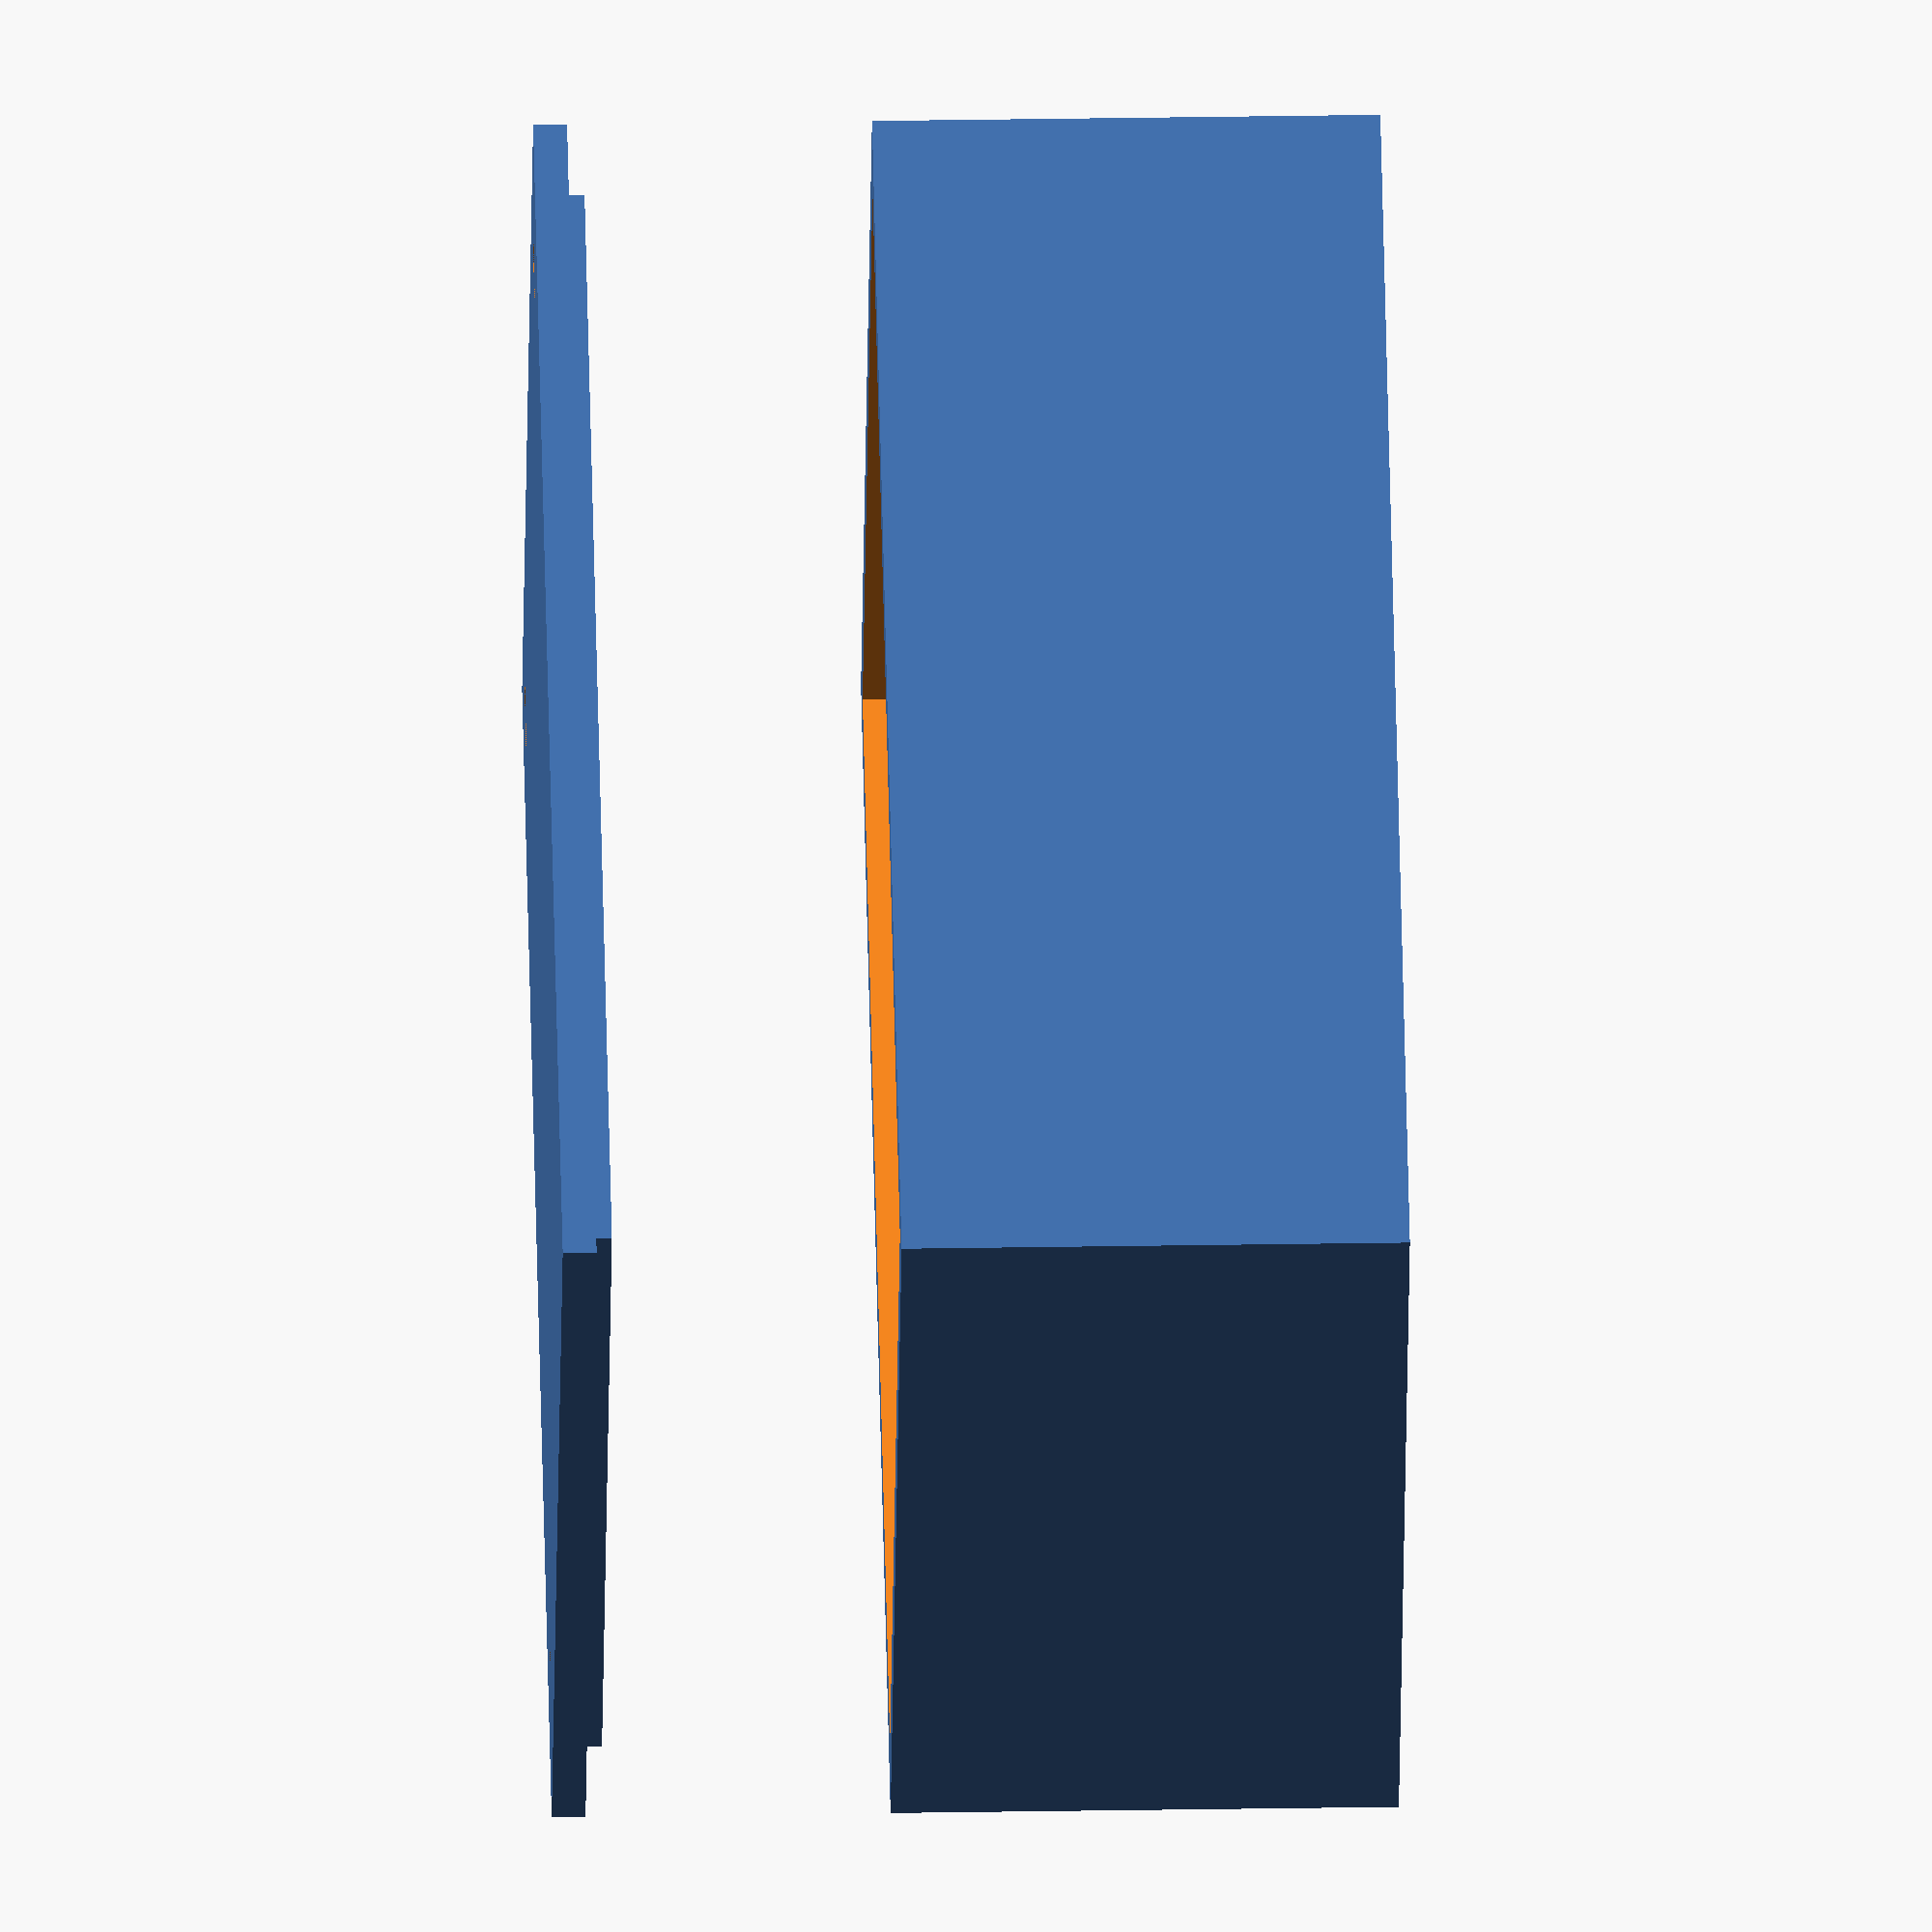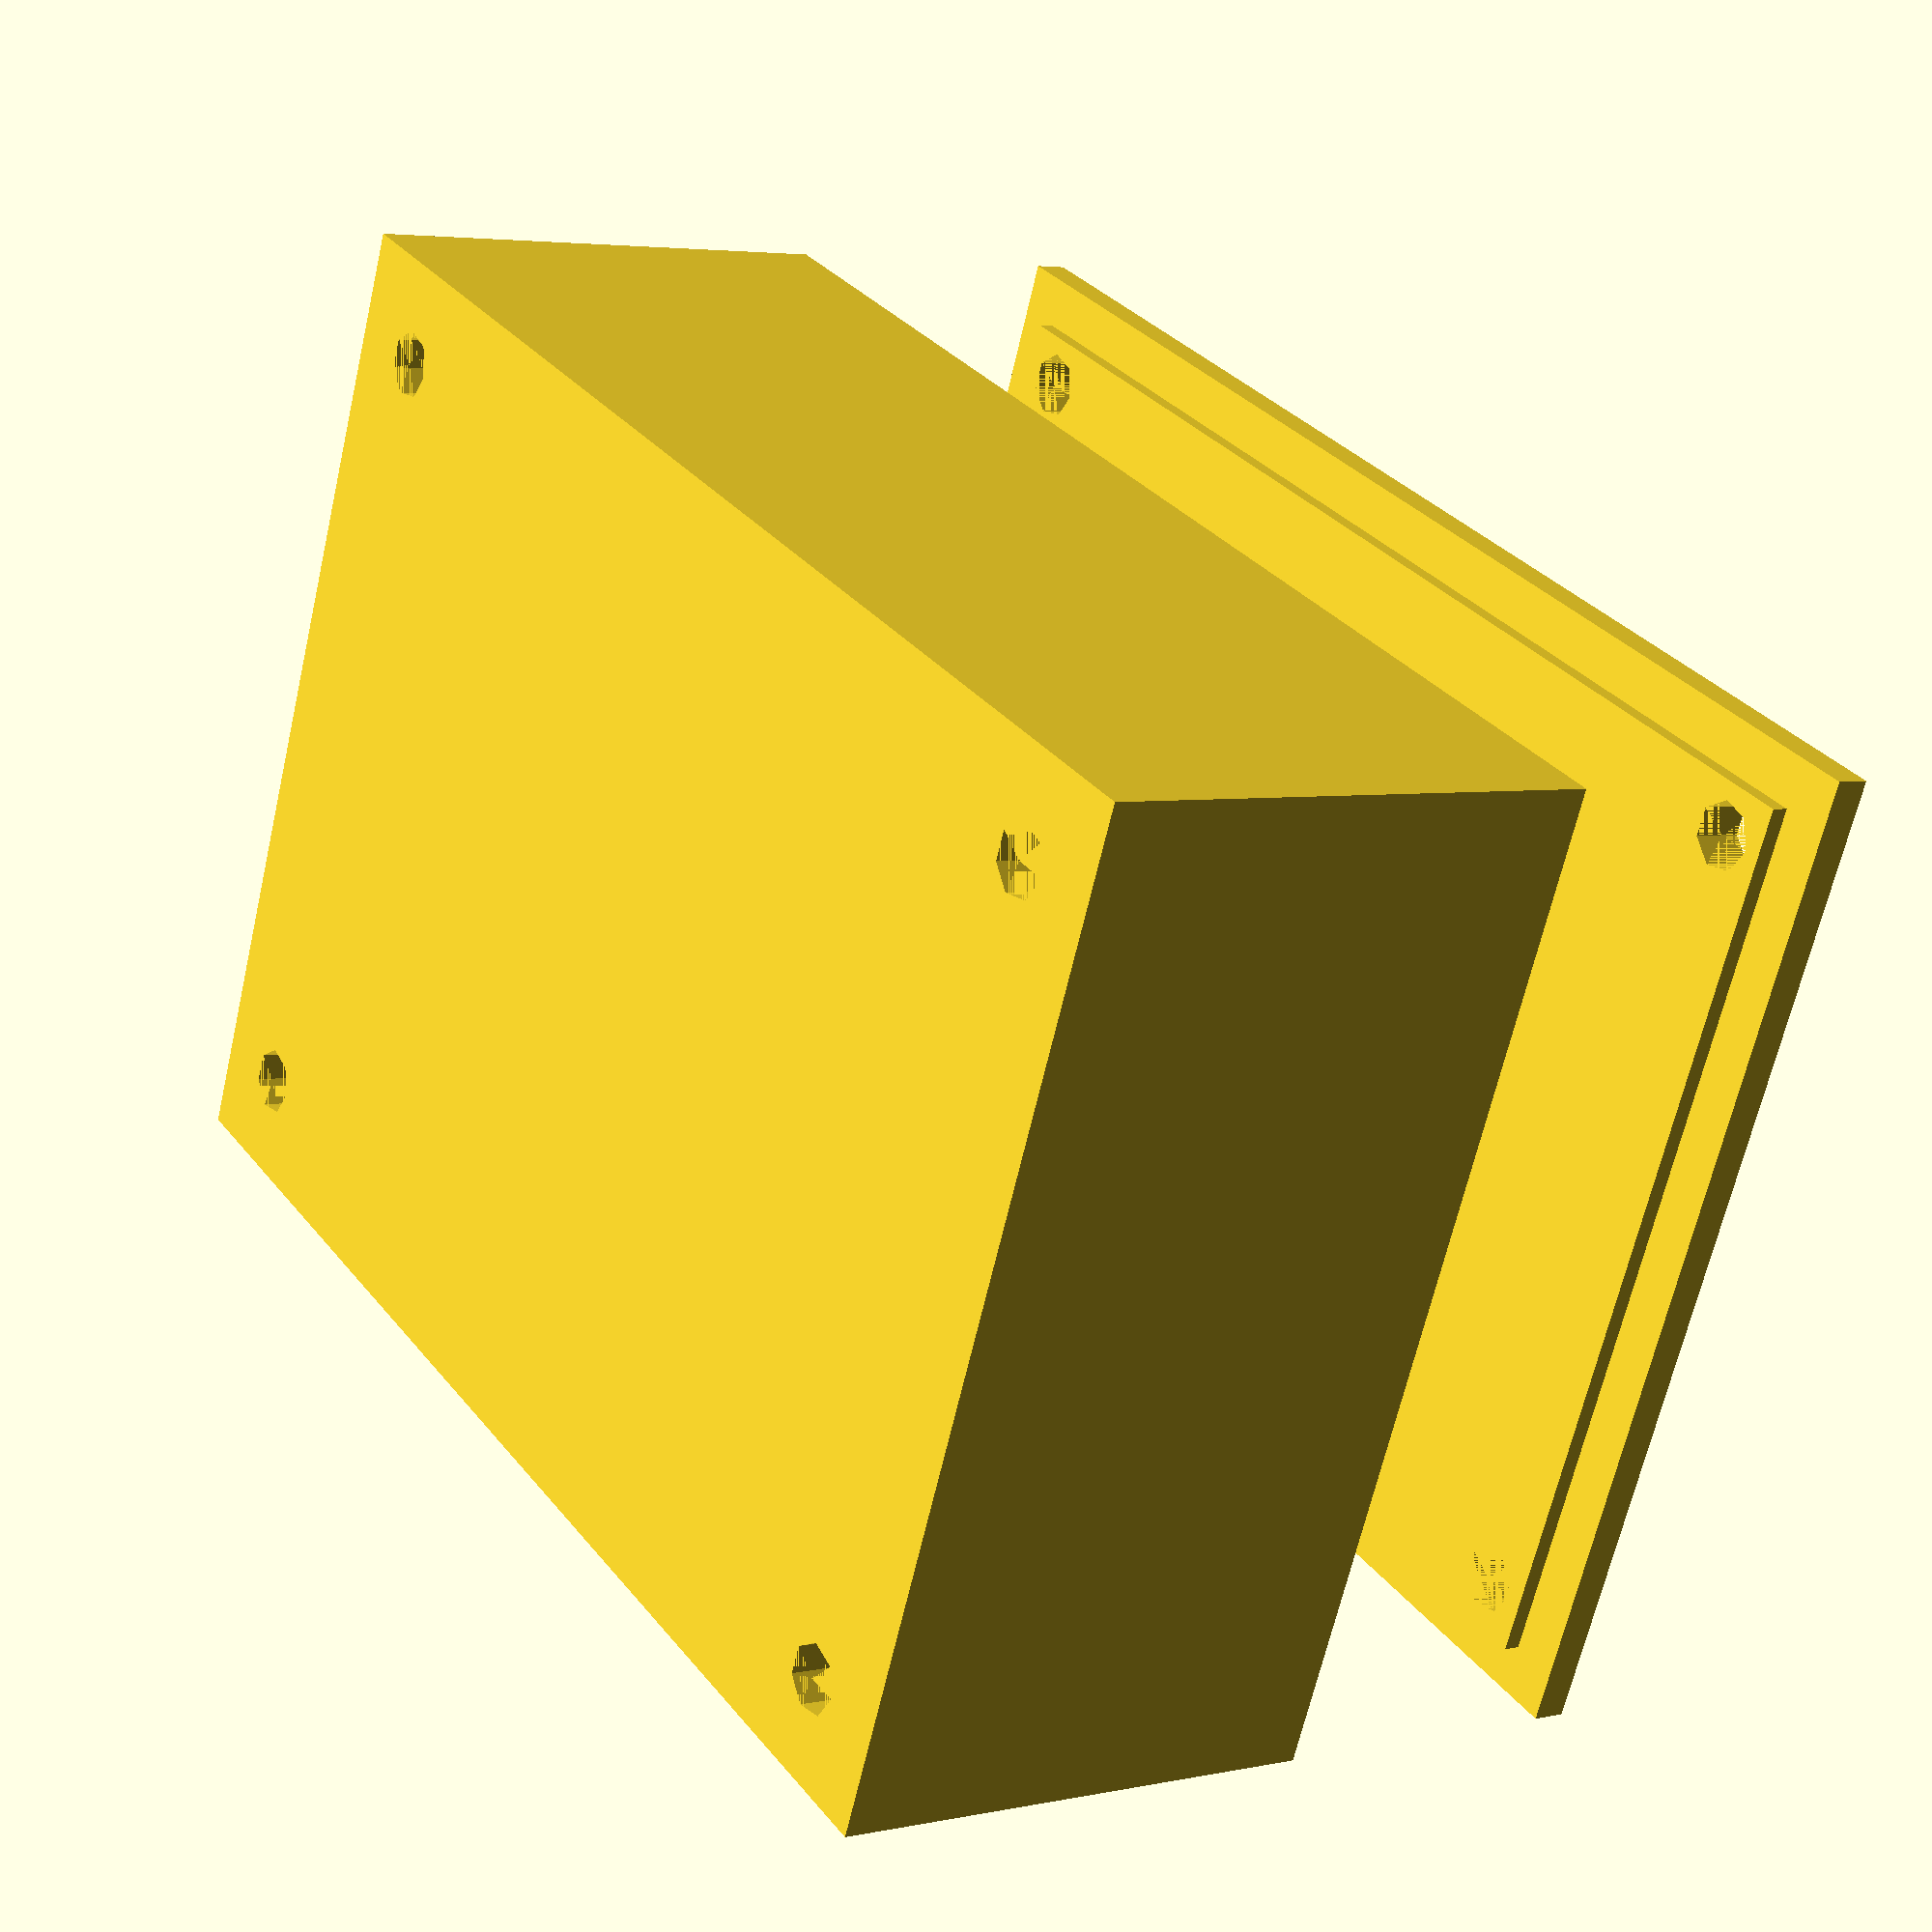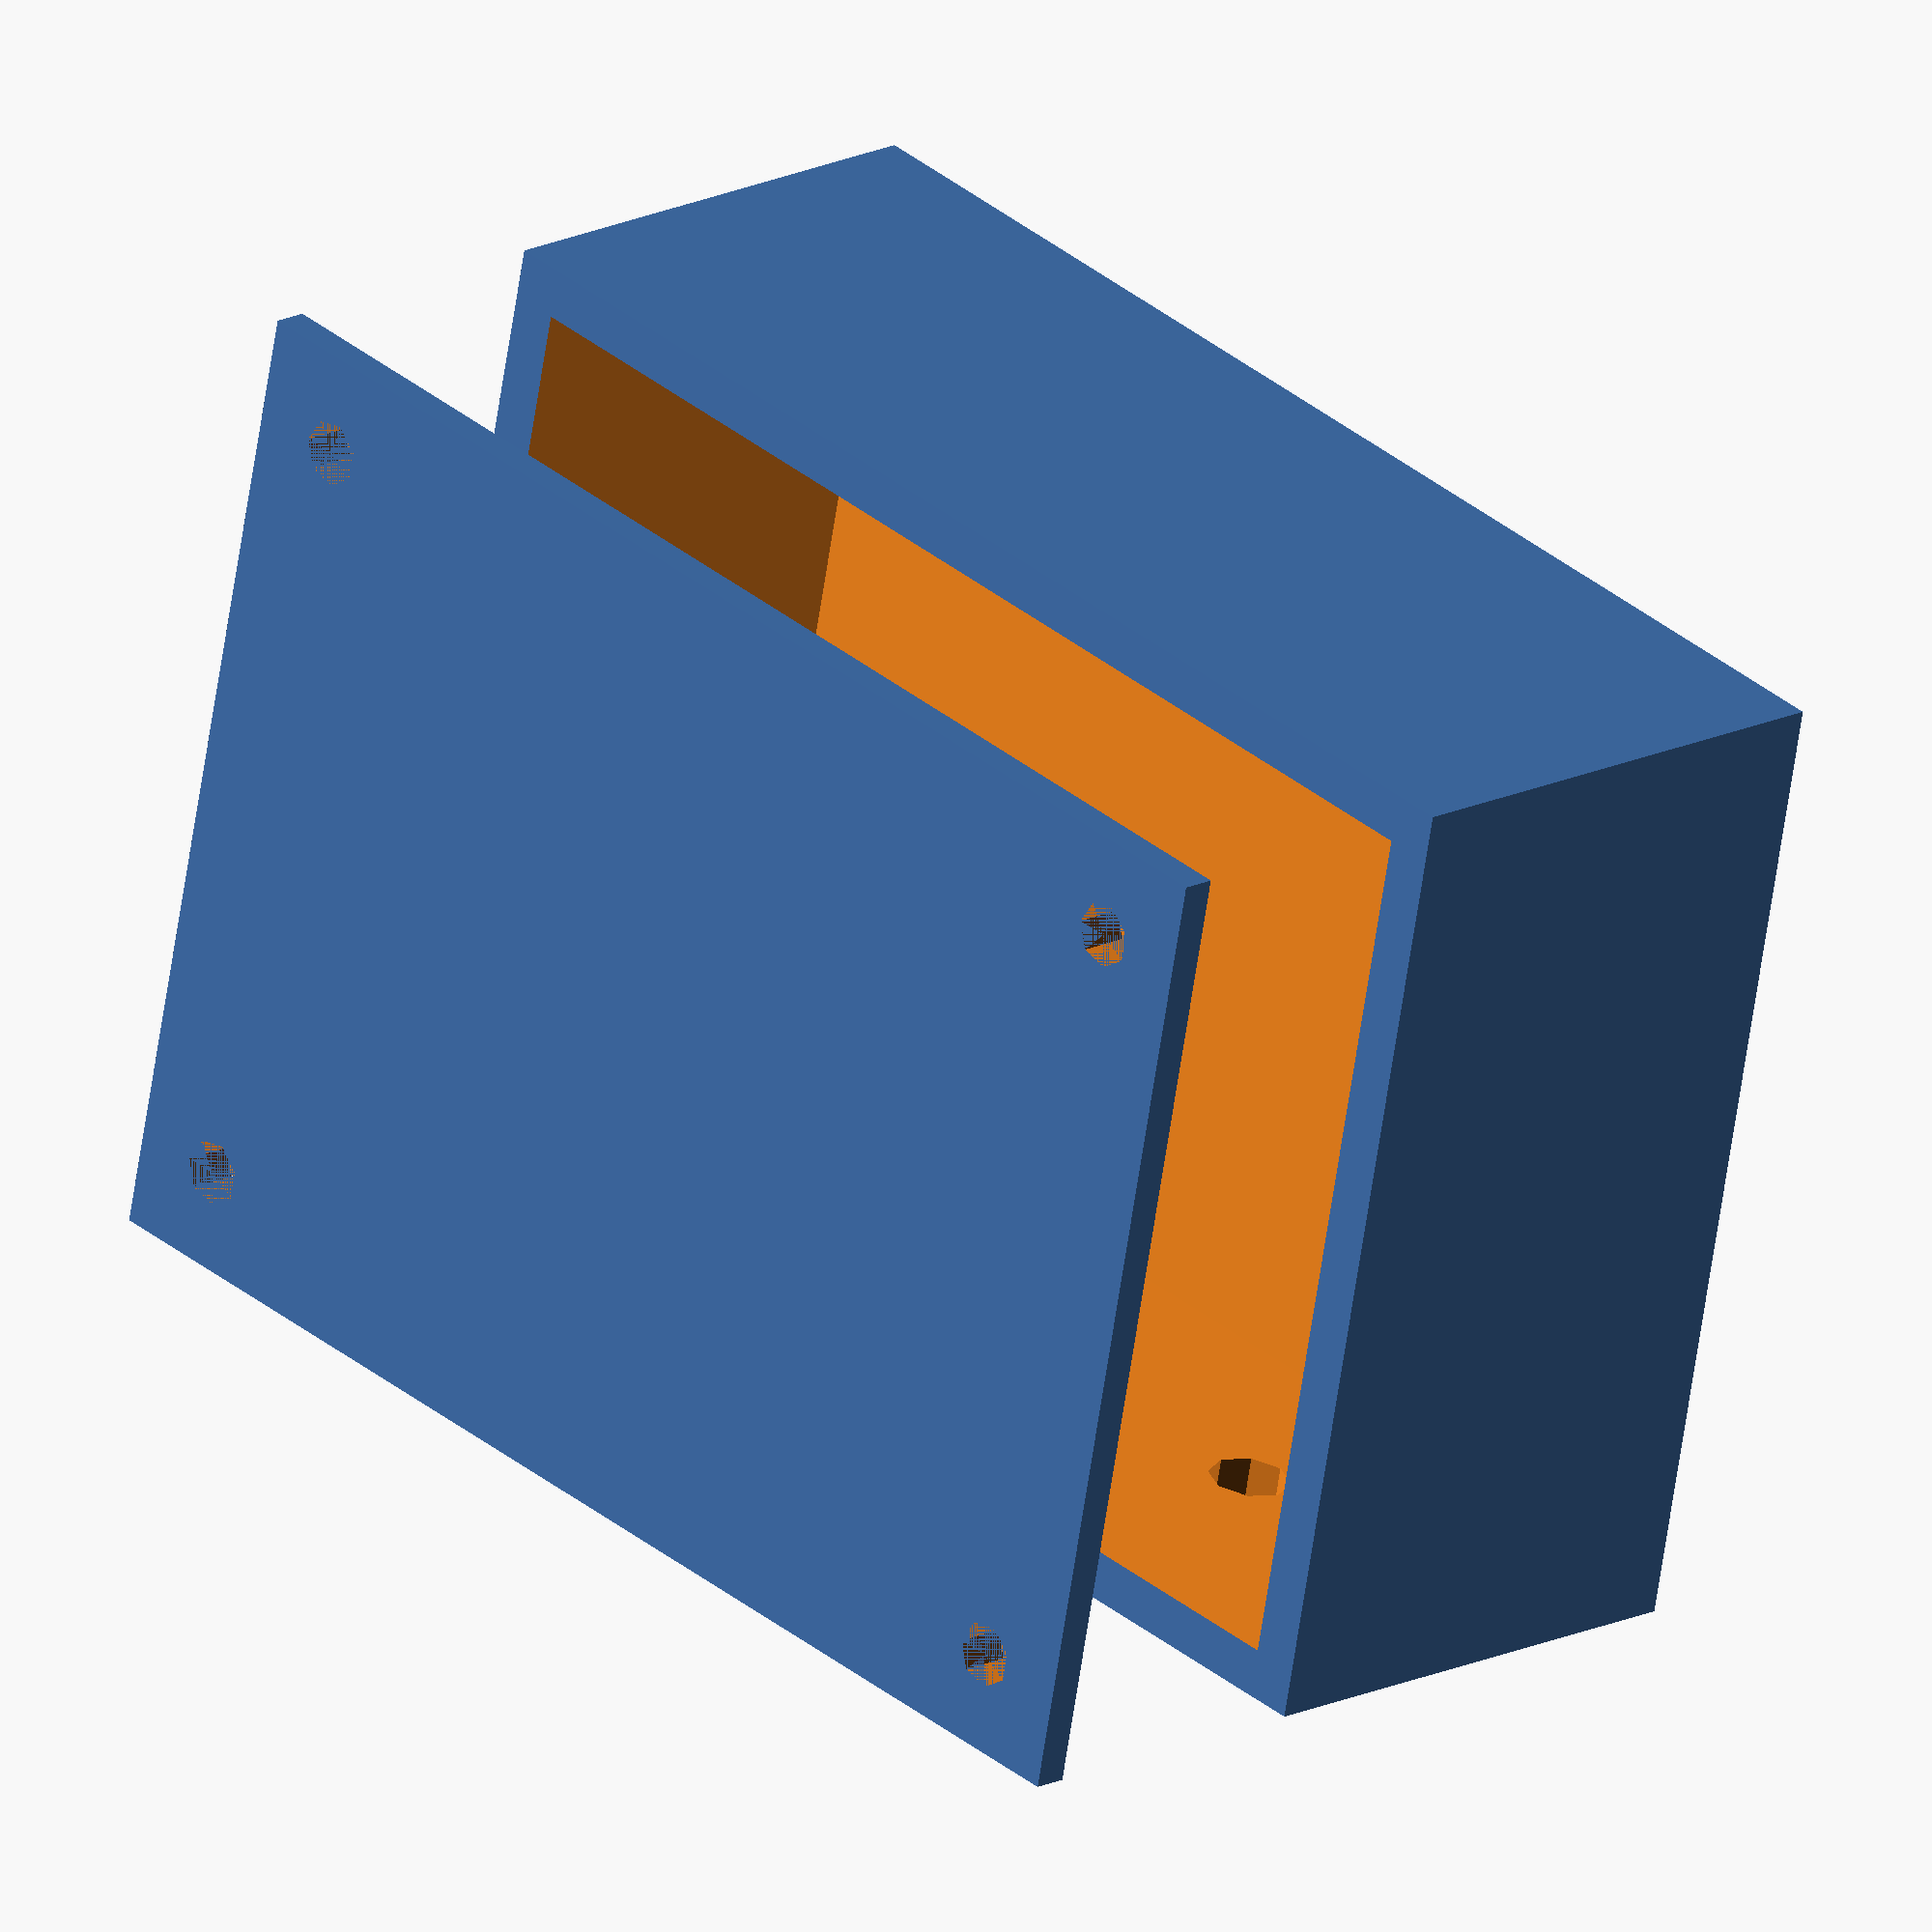
<openscad>
// sizes in mm
width = 80;
height = 60;
depth = 30; 
thickness = 3;
coverThickness = 2;
coverDepth = 1;
coverOffset = -20;
holeRadius = 2;

controlsOffset = 20;
ledRadius = 2.5;
ledXPosition = controlsOffset;
switchRadius = 3;
switchXPosition = width - controlsOffset;

holeHeigth = thickness;
bottomHoleOffset = depth - thickness;
holePosition = 2 * thickness;
widthInside = width - (2 * thickness);
heightInside = height - (2 * thickness);

module box() {
    difference() {
        cube([width, height, depth], false);
        translate([thickness, thickness, -thickness]) 
            cube([widthInside, heightInside, depth], false);
    }
}

module hole(x, y, z) {
    translate([x, y, z])
        cylinder(holeHeigth, holeRadius, holeRadius, false);
}

module holes(bottomOffset) {
    hole(holePosition, holePosition, bottomOffset);
    hole(holePosition, heightInside, bottomOffset);
    hole(widthInside, holePosition, bottomOffset);
    hole(widthInside, heightInside, bottomOffset);
}

module cover() {
    translate([0, 0, coverOffset]) {
        cube([width, height, coverThickness], false);
        translate([thickness, thickness, coverThickness])
            cube([widthInside, heightInside, coverDepth], false);
    }
}

module ledHoles() {
    translate([ledXPosition, thickness + 1, depth / 2]) {
        rotate([90, 0, 0]) {
            heigth = thickness + 2;
            cylinder(heigth, ledRadius, ledRadius, false);
            translate([15, 0 ,0]) {
                cylinder(heigth, ledRadius, ledRadius, false);
            }
        }
    }
}

module switchHole() {
    translate([switchXPosition, thickness + 1, depth / 2]) {
        rotate([90, 0, 0]) {
            heigth = thickness + 2;
            cylinder(heigth, switchRadius, switchRadius, false);
        }
    }
}

translate([-width/2, -height/2, -depth]) {
    difference() {
        box();
        holes(bottomHoleOffset);
        ledHoles();
        switchHole();
    }
    
    difference() {
        cover();
        holes(coverOffset);
    }
}
</openscad>
<views>
elev=330.3 azim=333.4 roll=268.6 proj=o view=wireframe
elev=175.8 azim=203.2 roll=124.7 proj=p view=solid
elev=342.4 azim=347.7 roll=226.7 proj=o view=solid
</views>
